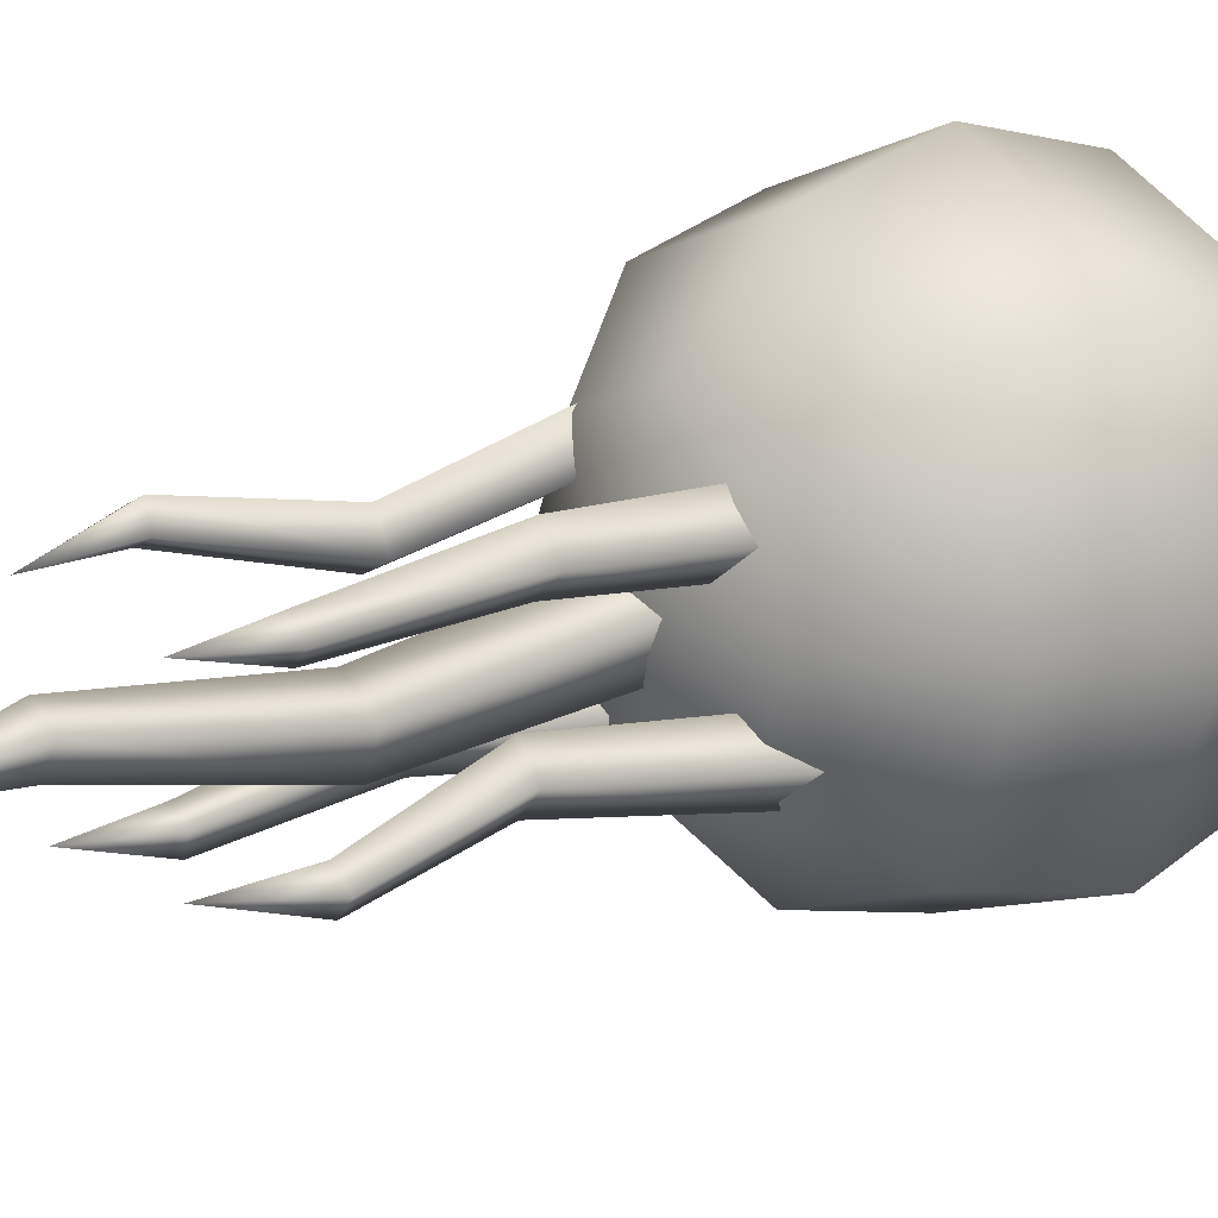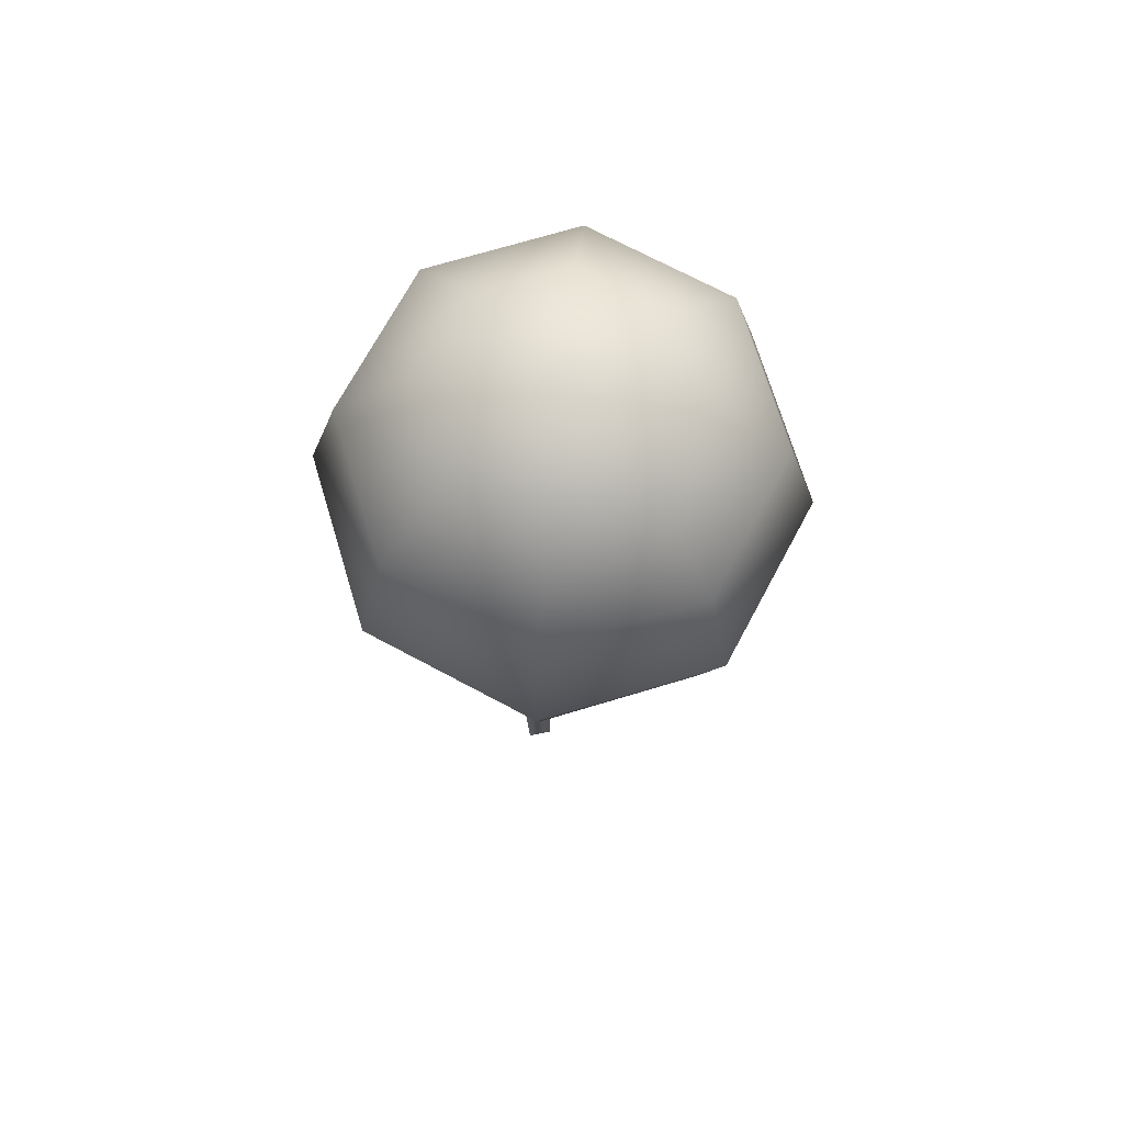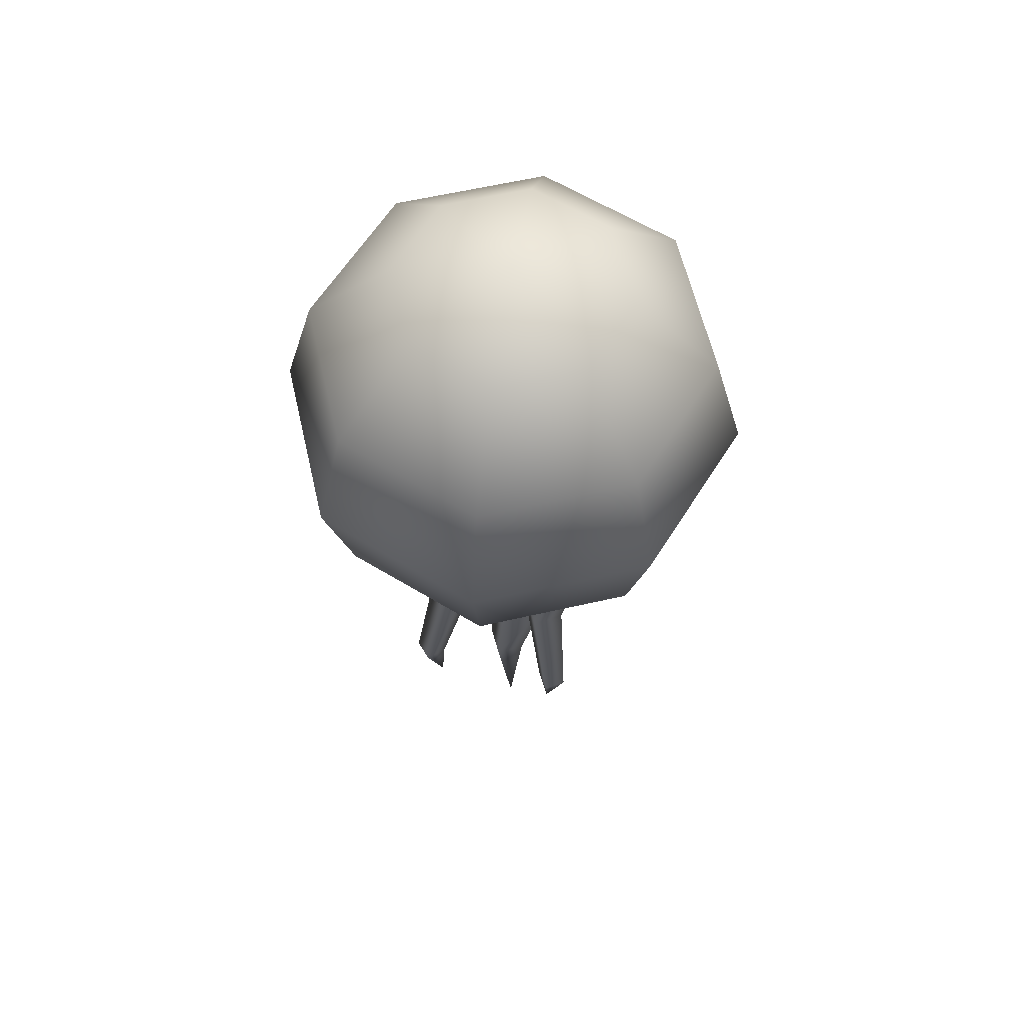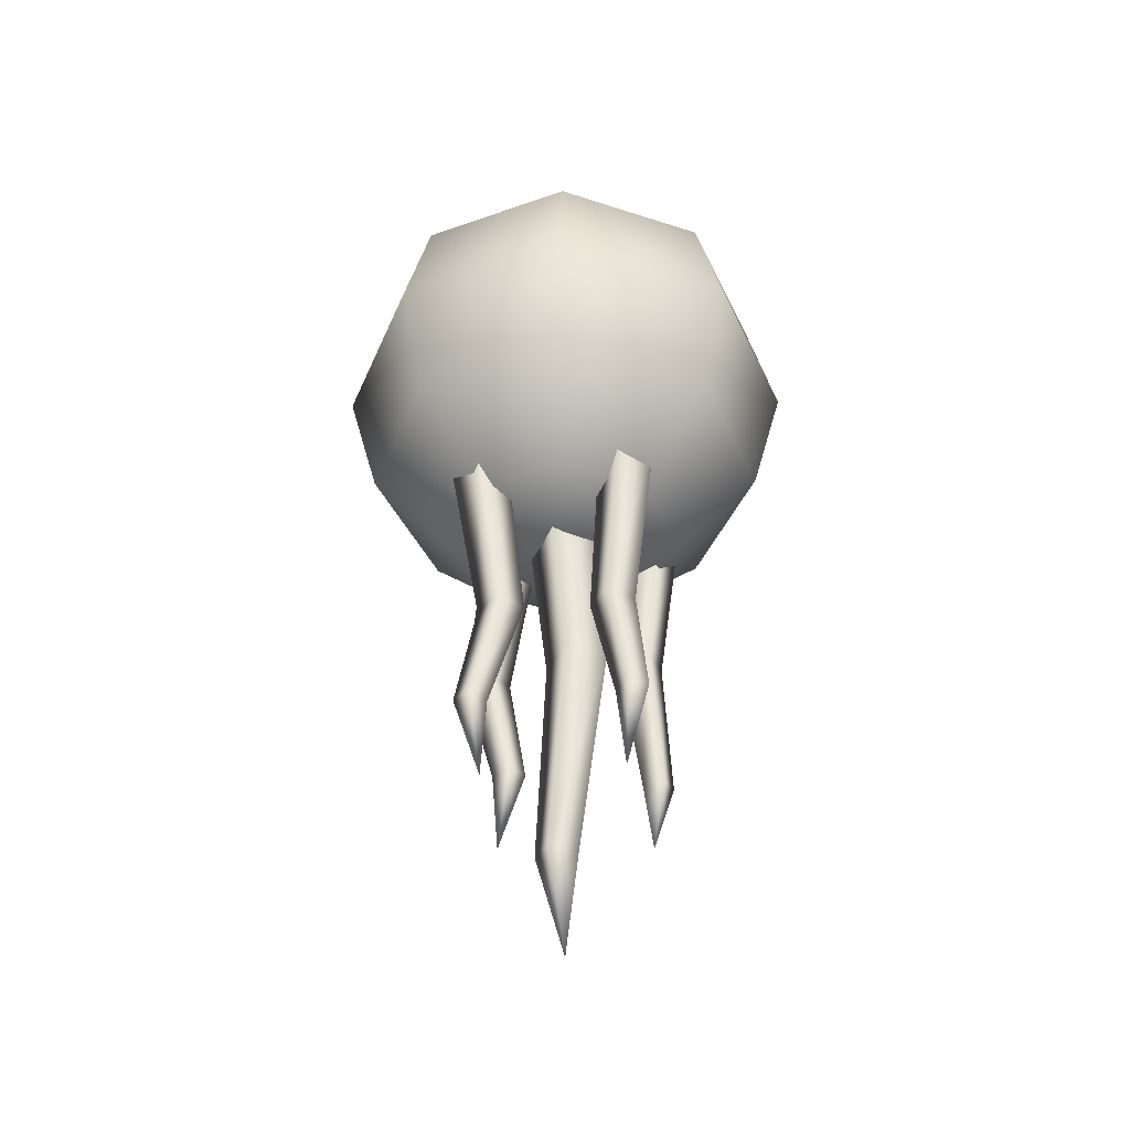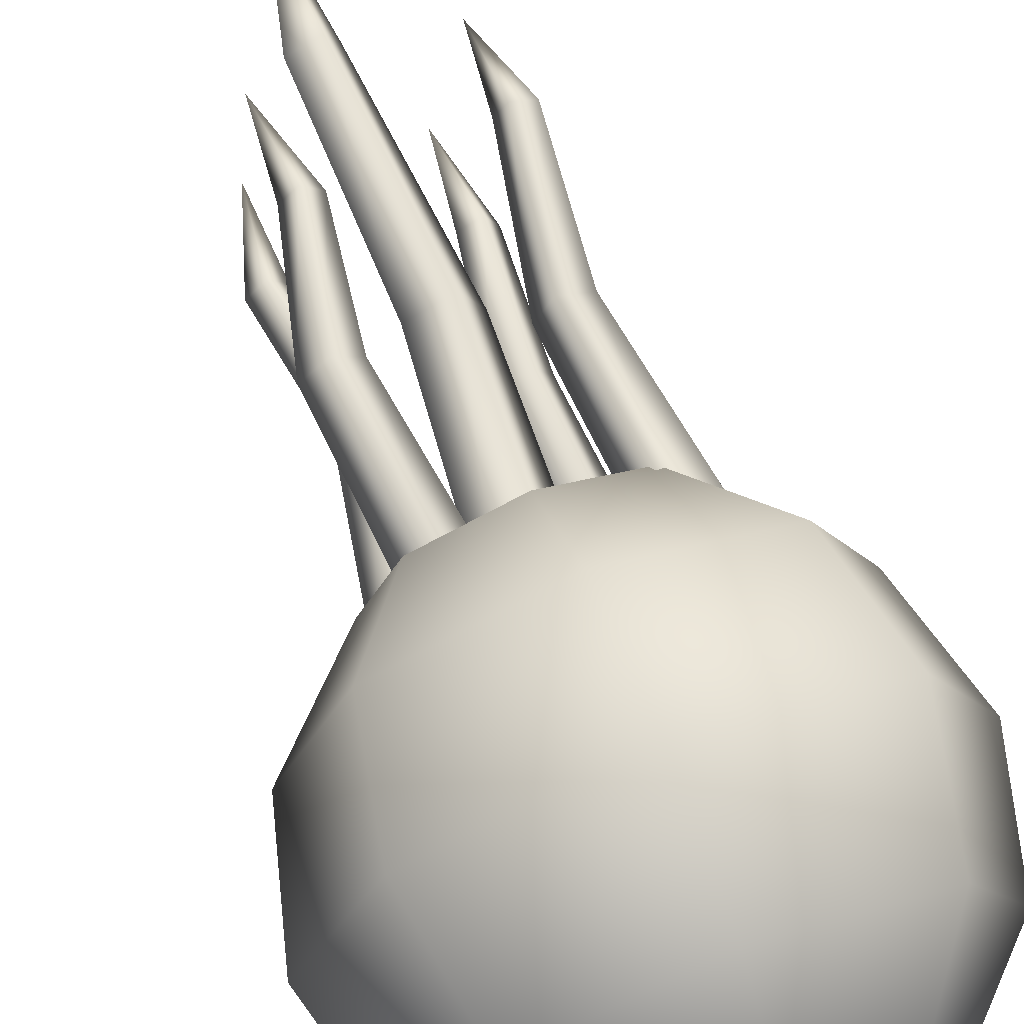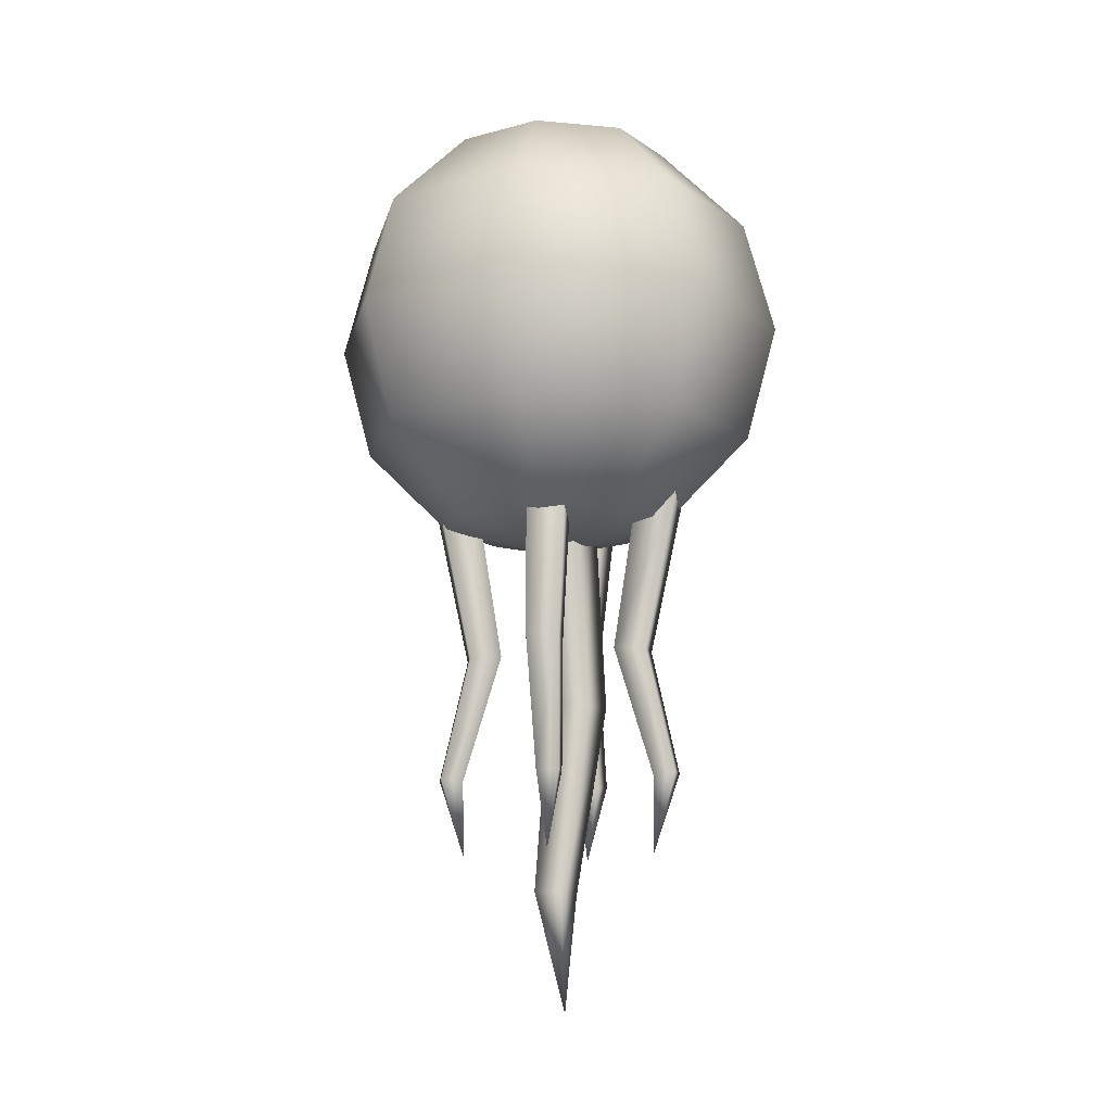
<metadata>
{"format":"obj","ext":"obj","renderer":"f3d","projection":"perspective","resolution":1024,"background":"white","views":[{"elev":18.8,"azim":-126.3,"up":"+Y"},{"elev":70.7,"azim":140.7,"up":"+Z"},{"elev":61.0,"azim":9.4,"up":"+Z"},{"elev":-41.0,"azim":0.8,"up":"+Z"},{"elev":69.7,"azim":-20.9,"up":"+Y"},{"elev":-12.4,"azim":-124.8,"up":"+Z"}]}
</metadata>
<code>
o DemonicEyeball
v 0.001515 -0.07303 -4.684
v 0.08588 -0.009723 -3.908
v -0.002158 0.1759 -3.882
v -0.1009 -0.0983 -3.908
v -0.1889 0.08734 -3.882
v 0.2757 -0.3065 -2.594
v 0.1493 -0.03999 -2.61
v 0.008835 -0.433 -2.594
v -0.1176 -0.1665 -2.61
v 0.196 -0.0524 -0.7904
v 0.04006 0.2764 -0.8591
v -0.1375 -0.2106 -0.7904
v -0.2935 0.1182 -0.8591
v -0.1821 0.3257 -1.096
v -0.3797 0.5063 -1.05
v -0.3654 0.1252 -1.096
v -0.563 0.3059 -1.05
v -0.3811 0.4708 -2.256
v -0.5412 0.6172 -2.246
v -0.5277 0.3104 -2.256
v -0.6878 0.4569 -2.246
v -0.2619 0.3177 -3.099
v -0.3735 0.4197 -3.116
v -0.3646 0.2054 -3.099
v -0.4761 0.3074 -3.116
v -0.4362 0.374 -3.63
v 0.5468 0.639 -1.096
v 0.4214 0.4024 -1.05
v 0.7868 0.5118 -1.096
v 0.6614 0.2752 -1.05
v 0.4562 0.41 -2.256
v 0.3546 0.2183 -2.246
v 0.6481 0.3082 -2.256
v 0.5465 0.1165 -2.246
v 0.5746 0.5637 -3.099
v 0.5038 0.4302 -3.116
v 0.7089 0.4925 -3.099
v 0.6381 0.3589 -3.116
v 0.5637 0.3809 -3.63
v 0.6068 -0.6616 -1.096
v 0.4765 -0.4277 -1.05
v 0.3696 -0.7937 -1.096
v 0.2393 -0.5599 -1.05
v 0.4639 -0.461 -2.256
v 0.3583 -0.2714 -2.246
v 0.2742 -0.5667 -2.256
v 0.1685 -0.3772 -2.246
v 0.5286 -0.6439 -3.099
v 0.455 -0.5119 -3.116
v 0.3957 -0.7179 -3.099
v 0.3221 -0.5859 -3.116
v 0.381 -0.5353 -3.63
v -0.5908 -0.6871 -1.096
v -0.389 -0.5111 -1.05
v -0.7693 -0.4824 -1.096
v -0.5675 -0.3064 -1.05
v -0.4242 -0.5058 -2.256
v -0.2606 -0.3631 -2.246
v -0.567 -0.342 -2.256
v -0.4034 -0.1994 -2.246
v -0.5898 -0.6069 -3.099
v -0.4758 -0.5076 -3.116
v -0.6897 -0.4923 -3.099
v -0.5758 -0.3929 -3.116
v -0.5141 -0.4401 -3.63
v -0.78 -1e-06 1.351
v -1.351 -0 0.78
v -1.56 0 -0
v -1.351 1e-06 -0.78
v -0.78 1e-06 -1.351
v -0 1e-06 -1.56
v -0.5515 0.5515 1.351
v -0.9553 0.9553 0.78
v -1.103 1.103 1e-06
v -0.9553 0.9553 -0.78
v -0.5515 0.5515 -1.351
v -0 0.78 1.351
v -0 1.351 0.78
v -0 1.56 1e-06
v -0 1.351 -0.78
v -0 0.78 -1.351
v -0 -1e-06 1.56
v 0.5515 0.5515 1.351
v 0.9553 0.9553 0.78
v 1.103 1.103 1e-06
v 0.9553 0.9553 -0.78
v 0.5515 0.5515 -1.351
v 0.78 -1e-06 1.351
v 1.351 -1e-06 0.78
v 1.56 -0 -0
v 1.351 0 -0.78
v 0.78 1e-06 -1.351
v 0.5515 -0.5515 1.351
v 0.9553 -0.9553 0.78
v 1.103 -1.103 -1e-06
v 0.9553 -0.9553 -0.78
v 0.5515 -0.5515 -1.351
v -0 -0.78 1.351
v -0 -1.351 0.78
v -1e-06 -1.56 -1e-06
v -1e-06 -1.351 -0.78
v -0 -0.78 -1.351
v -0.5515 -0.5515 1.351
v -0.9553 -0.9553 0.78
v -1.103 -1.103 -1e-06
v -0.9553 -0.9553 -0.78
v -0.5515 -0.5515 -1.351
f 2 4 1
f 3 2 1
f 5 3 1
f 4 5 1
f 6 8 4 2
f 7 6 2 3
f 9 7 3 5
f 12 13 9 8
f 10 12 8 6
f 13 11 7 9
f 8 9 5 4
f 11 10 6 7
f 16 17 21 20
f 19 18 22 23
f 14 16 20 18
f 17 15 19 21
f 15 14 18 19
f 18 20 24 22
f 20 21 25 24
f 21 19 23 25
f 23 22 26
f 22 24 26
f 24 25 26
f 25 23 26
f 29 30 34 33
f 32 31 35 36
f 27 29 33 31
f 30 28 32 34
f 28 27 31 32
f 31 33 37 35
f 33 34 38 37
f 34 32 36 38
f 36 35 39
f 35 37 39
f 37 38 39
f 38 36 39
f 42 43 47 46
f 45 44 48 49
f 40 42 46 44
f 43 41 45 47
f 41 40 44 45
f 44 46 50 48
f 46 47 51 50
f 47 45 49 51
f 49 48 52
f 48 50 52
f 50 51 52
f 51 49 52
f 55 56 60 59
f 58 57 61 62
f 53 55 59 57
f 56 54 58 60
f 54 53 57 58
f 57 59 63 61
f 59 60 64 63
f 60 58 62 64
f 62 61 65
f 61 63 65
f 63 64 65
f 64 62 65
f 67 66 72 73
f 70 69 75 76
f 69 68 74 75
f 68 67 73 74
f 74 73 78 79
f 73 72 77 78
f 76 75 80 81
f 75 74 79 80
f 79 78 84 85
f 78 77 83 84
f 81 80 86 87
f 80 79 85 86
f 86 85 90 91
f 85 84 89 90
f 84 83 88 89
f 87 86 91 92
f 92 91 96 97
f 91 90 95 96
f 90 89 94 95
f 89 88 93 94
f 94 93 98 99
f 97 96 101 102
f 96 95 100 101
f 95 94 99 100
f 99 98 103 104
f 102 101 106 107
f 101 100 105 106
f 100 99 104 105
f 66 82 72
f 71 70 76
f 71 76 81
f 72 82 77
f 71 81 87
f 77 82 83
f 83 82 88
f 71 87 92
f 88 82 93
f 71 92 97
f 93 82 98
f 71 97 102
f 71 102 107
f 98 82 103
f 105 104 67 68
f 71 107 70
f 104 103 66 67
f 107 106 69 70
f 103 82 66
f 106 105 68 69

</code>
